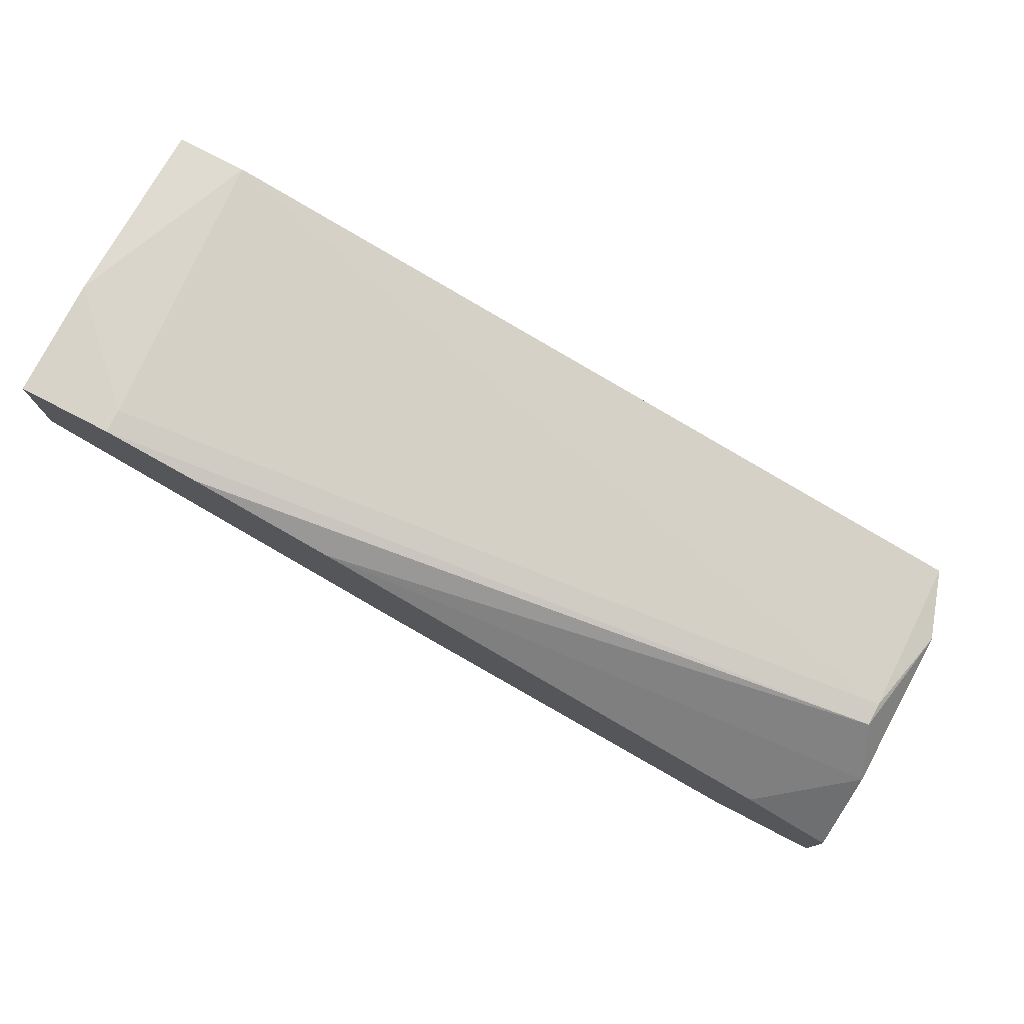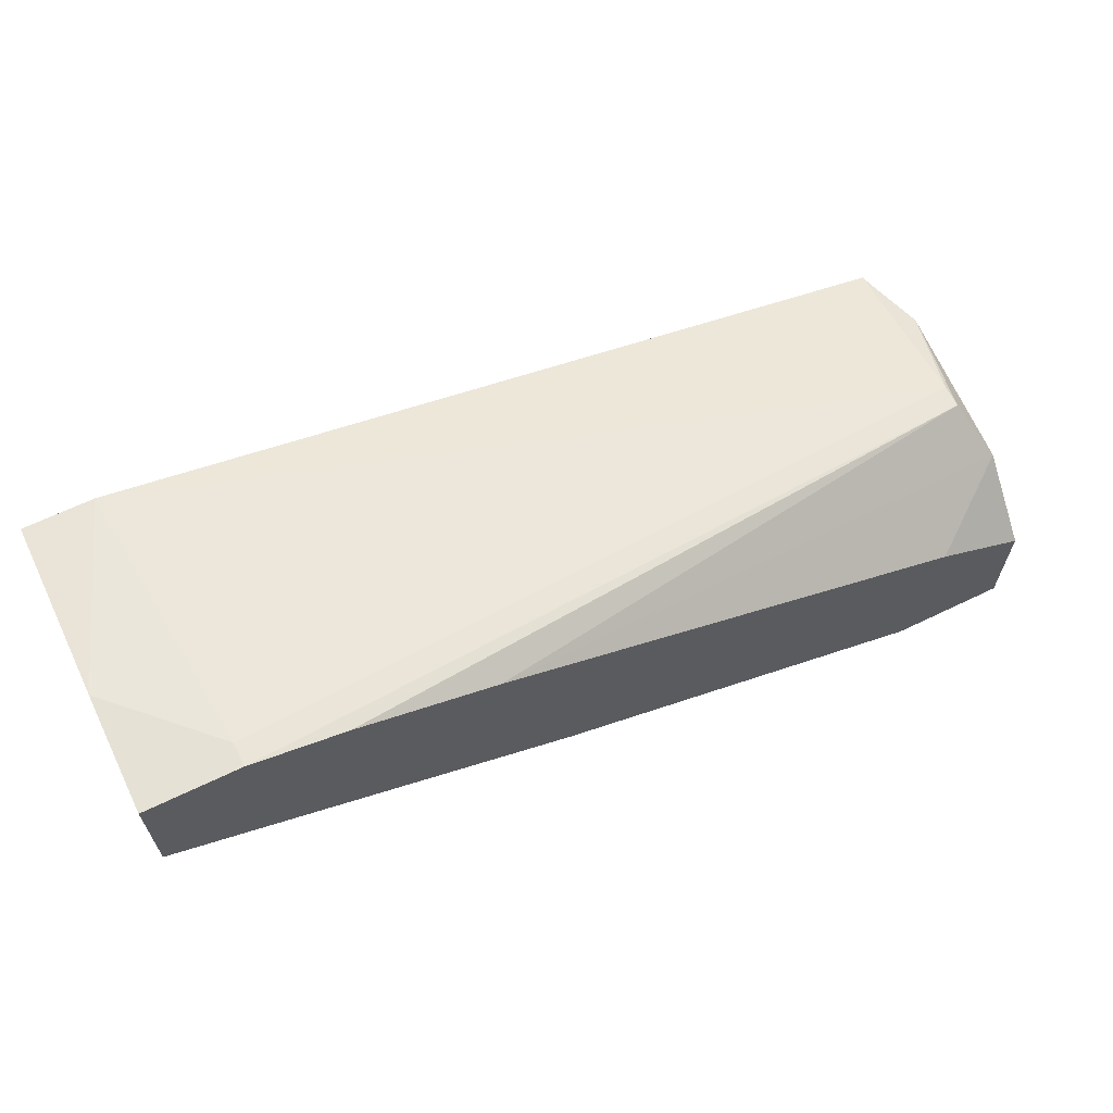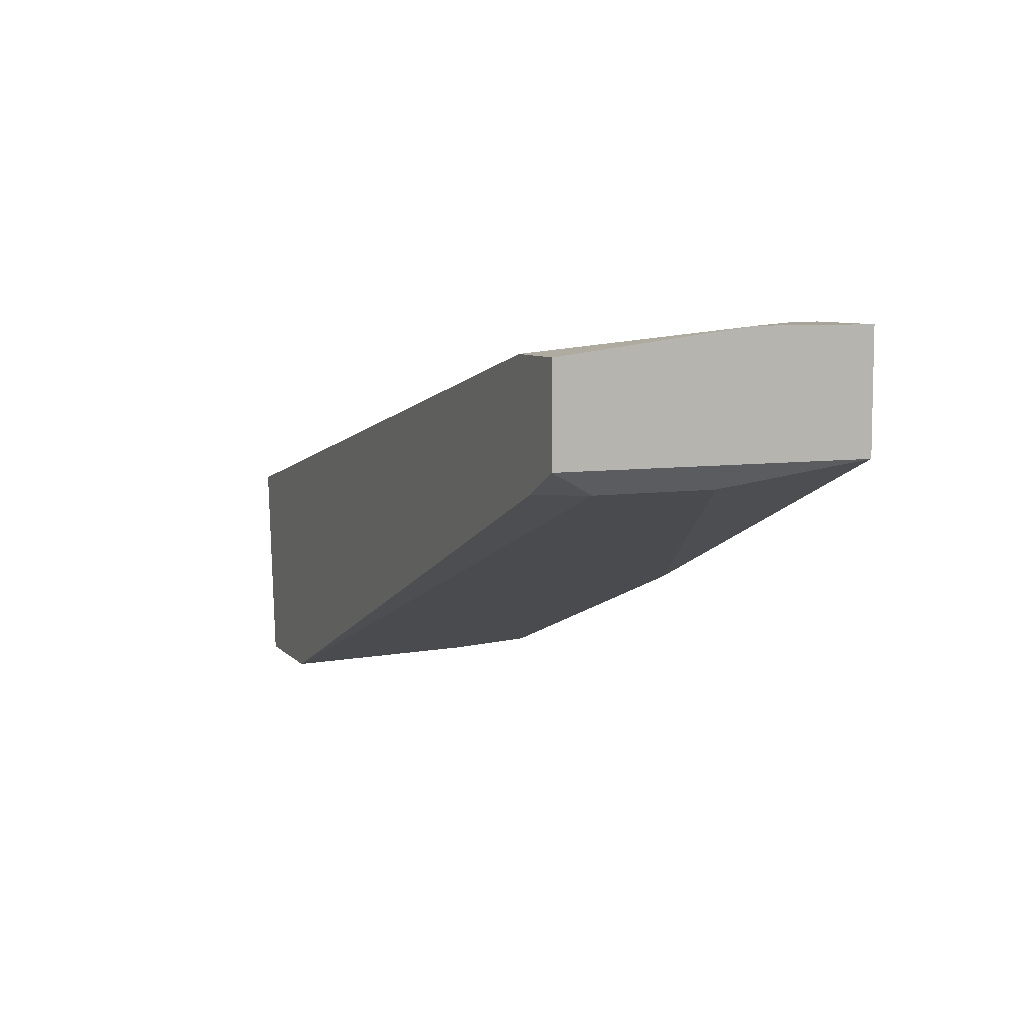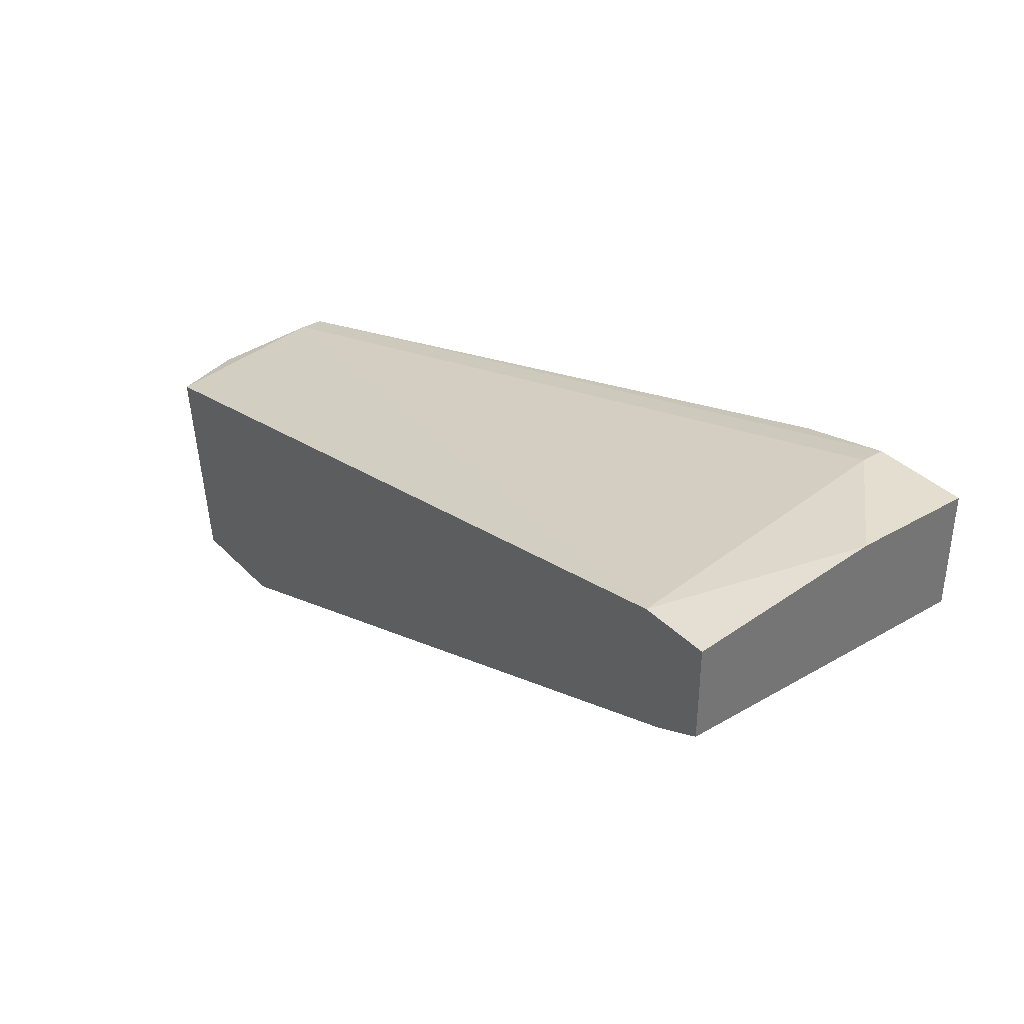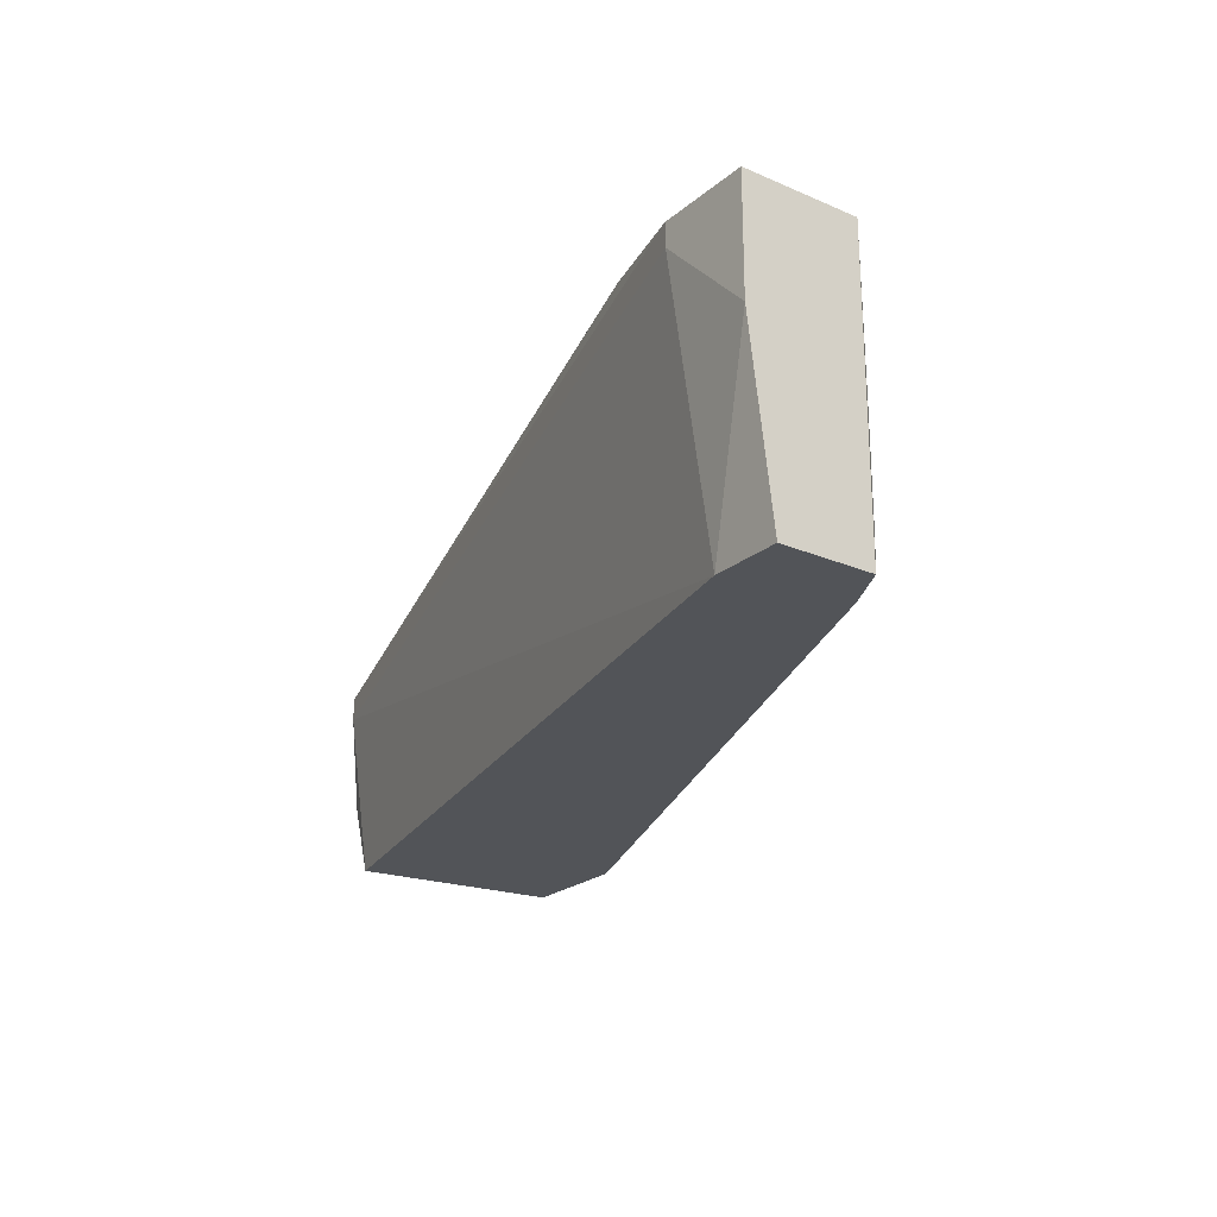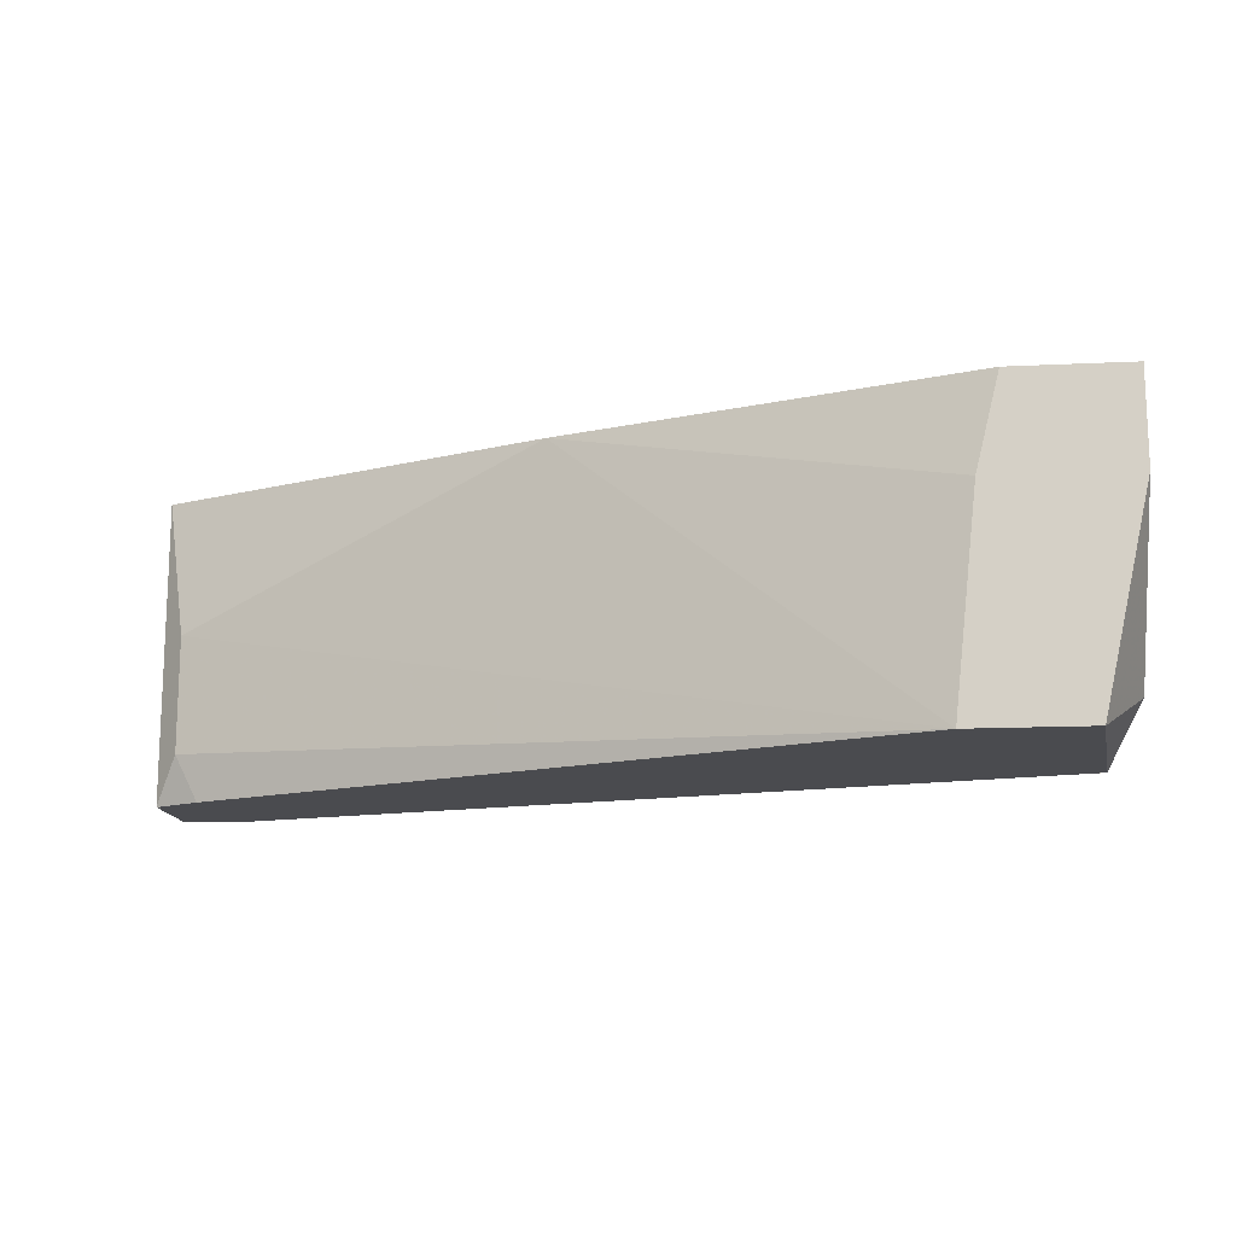
<metadata>
{"format":"obj","ext":"obj","renderer":"f3d","projection":"perspective","resolution":1024,"background":"white","views":[{"elev":77.2,"azim":-152.6,"up":"+Z"},{"elev":64.2,"azim":154.0,"up":"+Z"},{"elev":7.3,"azim":67.7,"up":"+Z"},{"elev":35.8,"azim":52.7,"up":"+Z"},{"elev":-22.9,"azim":53.8,"up":"+Y"},{"elev":-14.3,"azim":-174.0,"up":"+Y"}]}
</metadata>
<code>
v -0.03622 0.01118 0.009444
v -0.03904 0.005539 0.01226
v -0.03904 0.006479 0.01226
v -0.03904 -0.001037 0.01132
v -0.03339 -0.001037 0.002864
v -0.005196 -0.001037 0.01414
v -0.03528 0.01118 0.002864
v -0.01084 0.01118 0.01884
v -0.004256 0.005539 0.01414
v -0.004256 0.000842 0.01414
v -0.03434 0.007419 0.002864
v -0.007077 0.01118 0.01978
v -0.007077 0.01024 0.01978
v -0.003316 0.01118 0.01508
v -0.003316 0.01118 0.01978
v -0.003316 0.006479 0.01978
v -0.003316 -0.001037 0.01508
v -0.003316 -0.001037 0.01884
v -0.01648 0.01118 0.01696
v -0.006137 -0.001037 0.01884
v -0.0193 0.01118 0.008505
v -0.03809 -0.001037 0.002864
v -0.03998 0.007419 0.002864
v -0.03998 0.001782 0.01132
v -0.03998 0.008359 0.01039
v -0.03998 0.01118 0.007564
v -0.03998 0.01118 0.002864
v -0.03998 0.000842 0.007564
f 7 21 11
f 23 27 5
f 6 4 5
f 14 27 8
f 4 6 20
f 2 4 20
f 27 23 26
f 8 27 26
f 5 27 7
f 27 14 7
f 23 5 22
f 5 4 22
f 7 14 21
f 9 5 21
f 14 9 21
f 14 16 17
f 20 6 17
f 9 14 17
f 14 8 12
f 26 23 25
f 23 22 28
f 22 4 28
f 25 23 28
f 16 14 15
f 12 16 15
f 14 12 15
f 16 20 18
f 17 16 18
f 20 17 18
f 6 5 10
f 5 9 10
f 17 6 10
f 9 17 10
f 2 12 3
f 12 8 3
f 20 16 13
f 2 20 13
f 16 12 13
f 12 2 13
f 8 26 19
f 3 8 19
f 25 3 19
f 4 2 24
f 28 4 24
f 25 28 24
f 2 3 24
f 3 25 24
f 26 25 1
f 19 26 1
f 25 19 1
f 5 7 11
f 21 5 11

</code>
